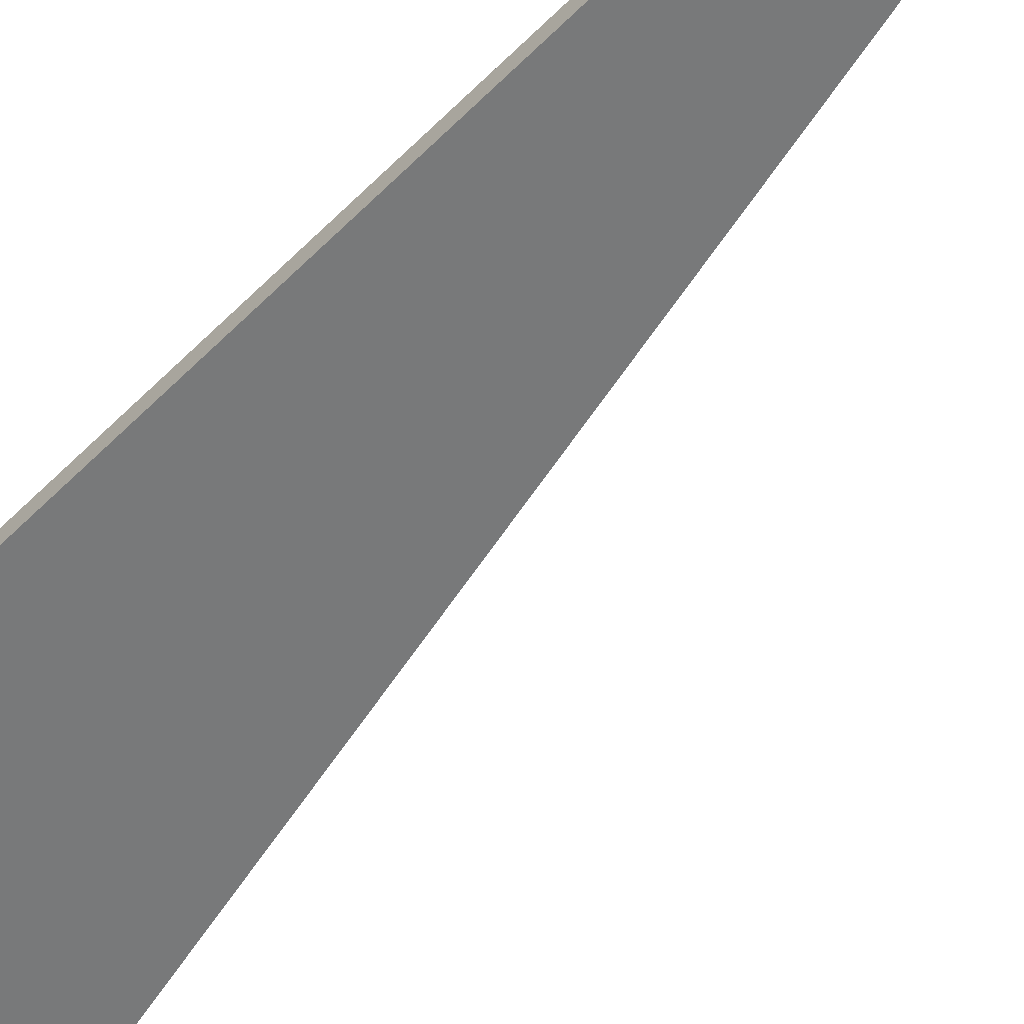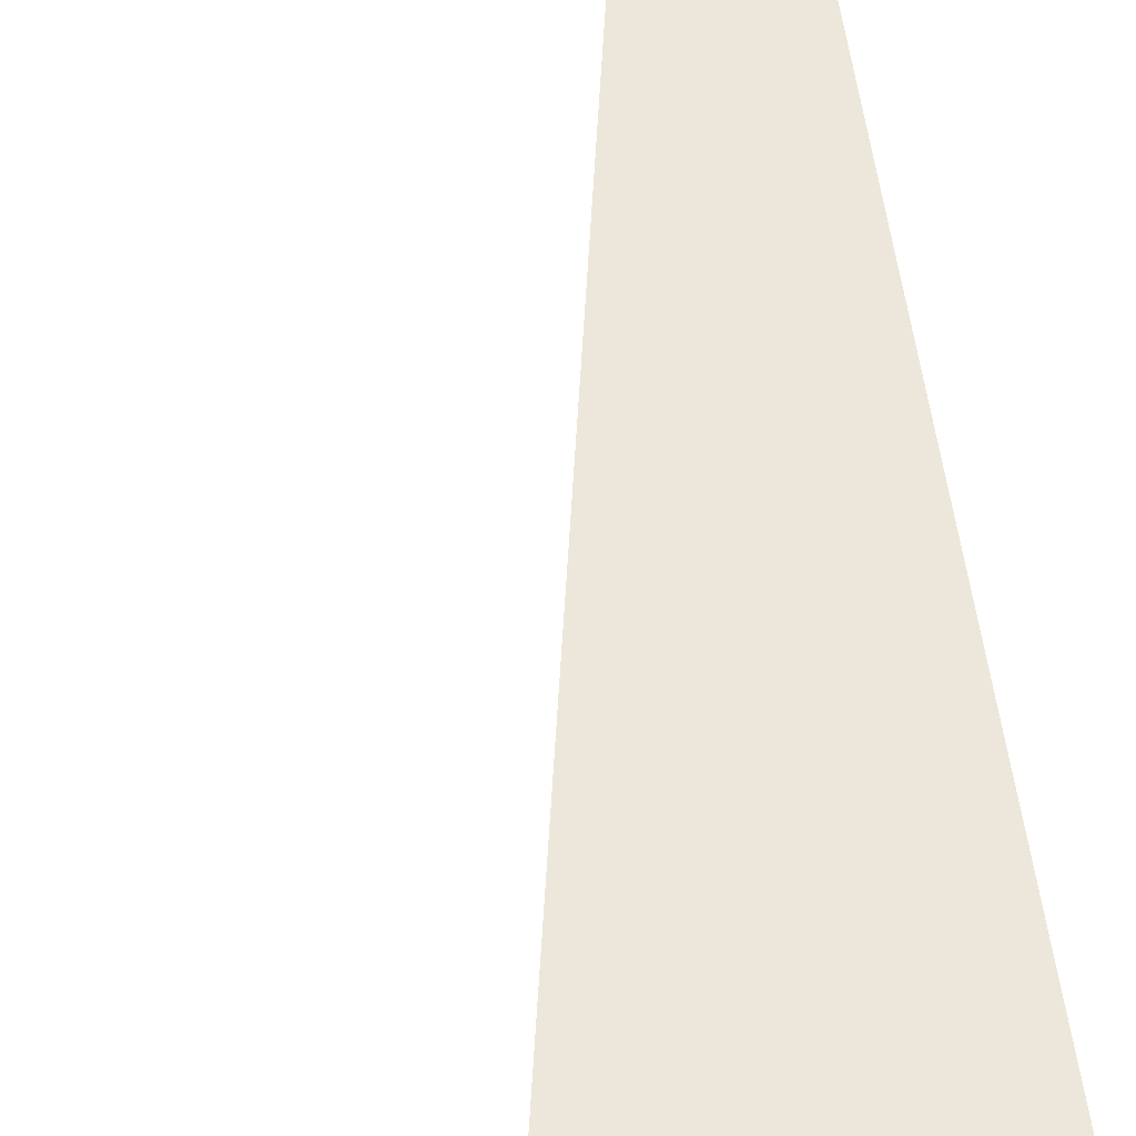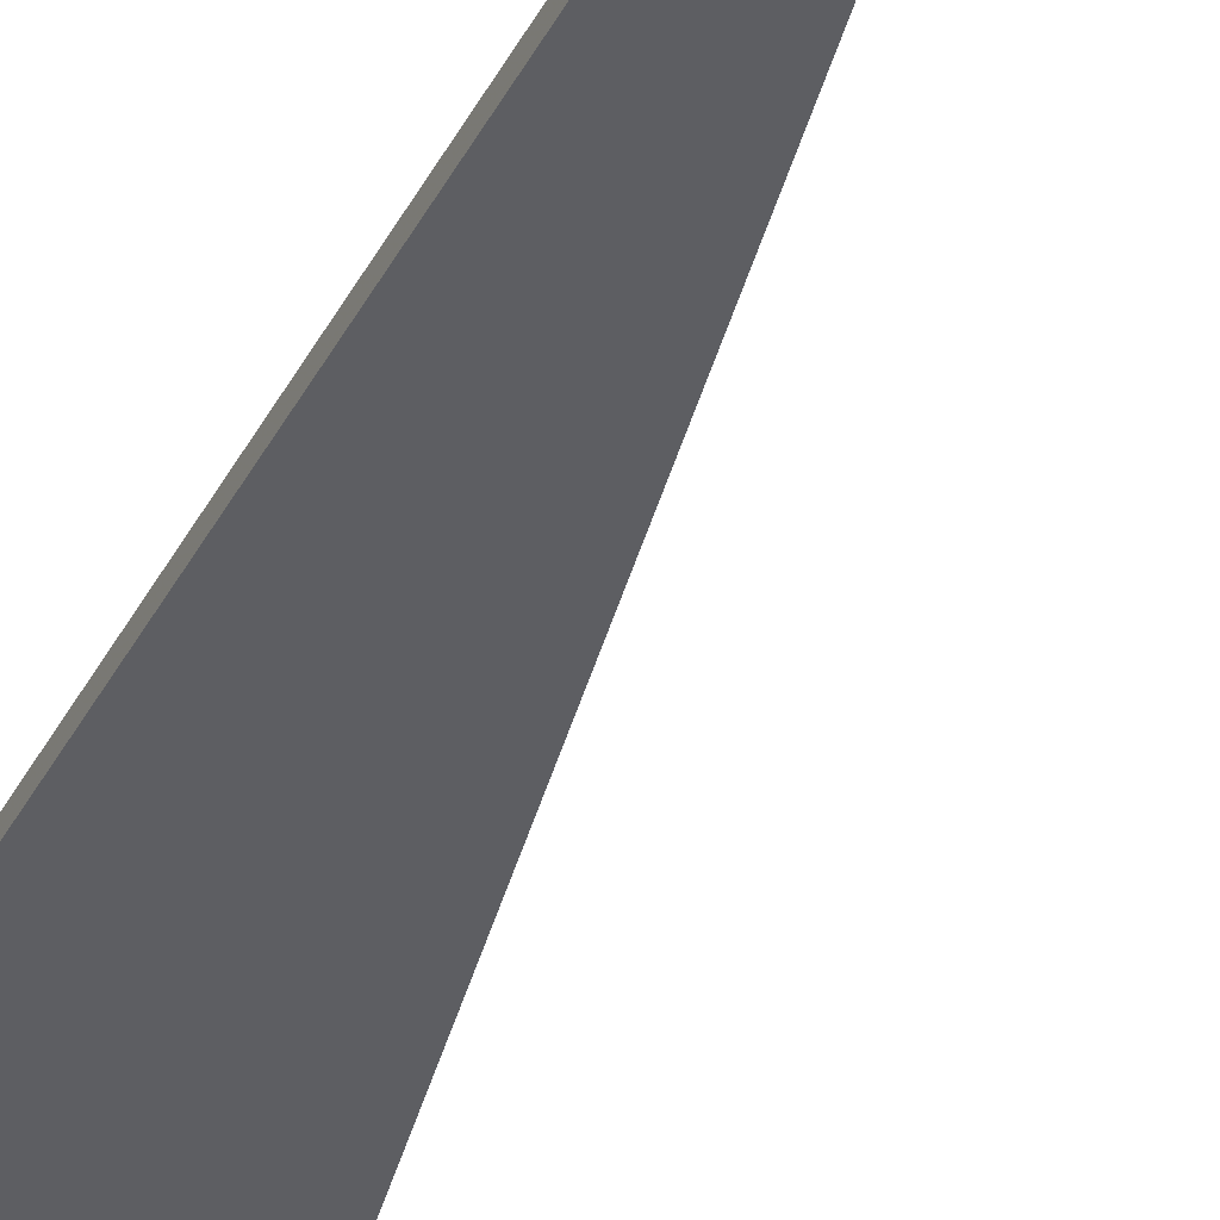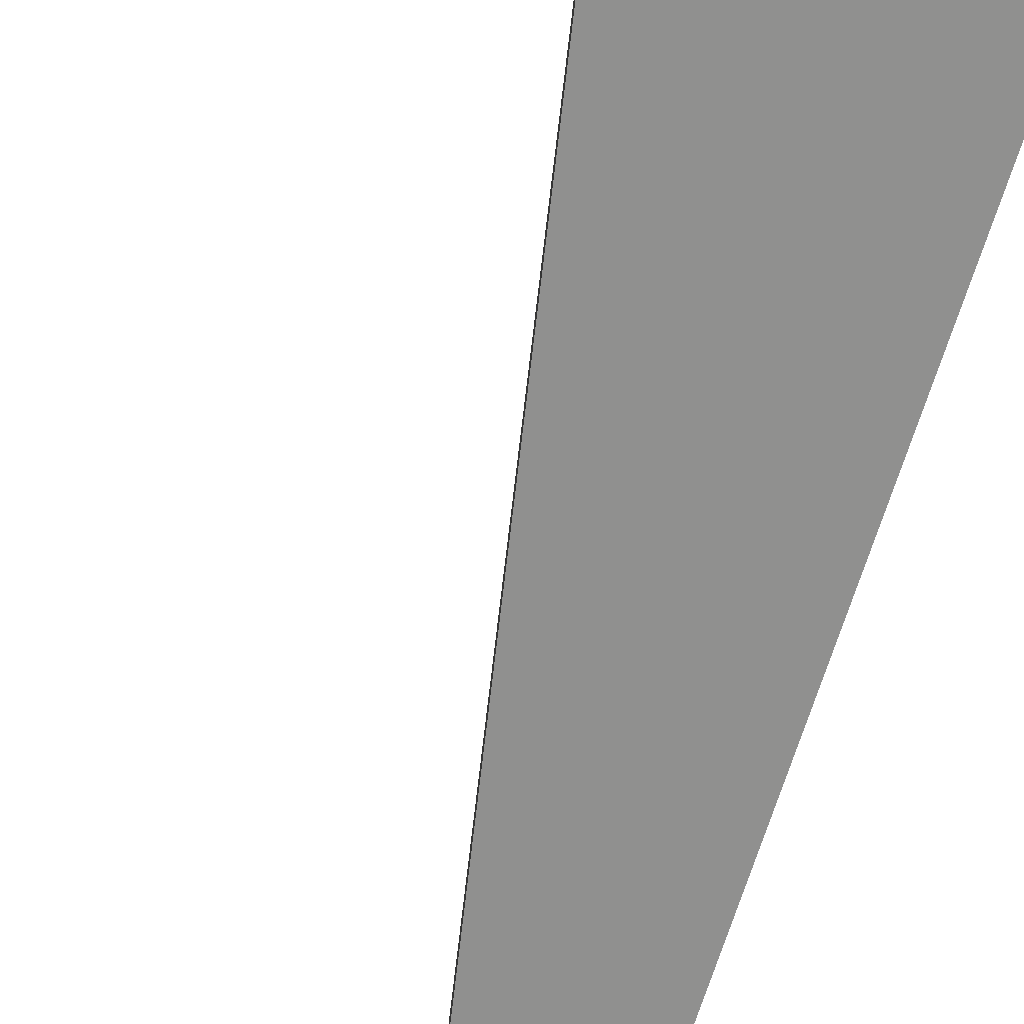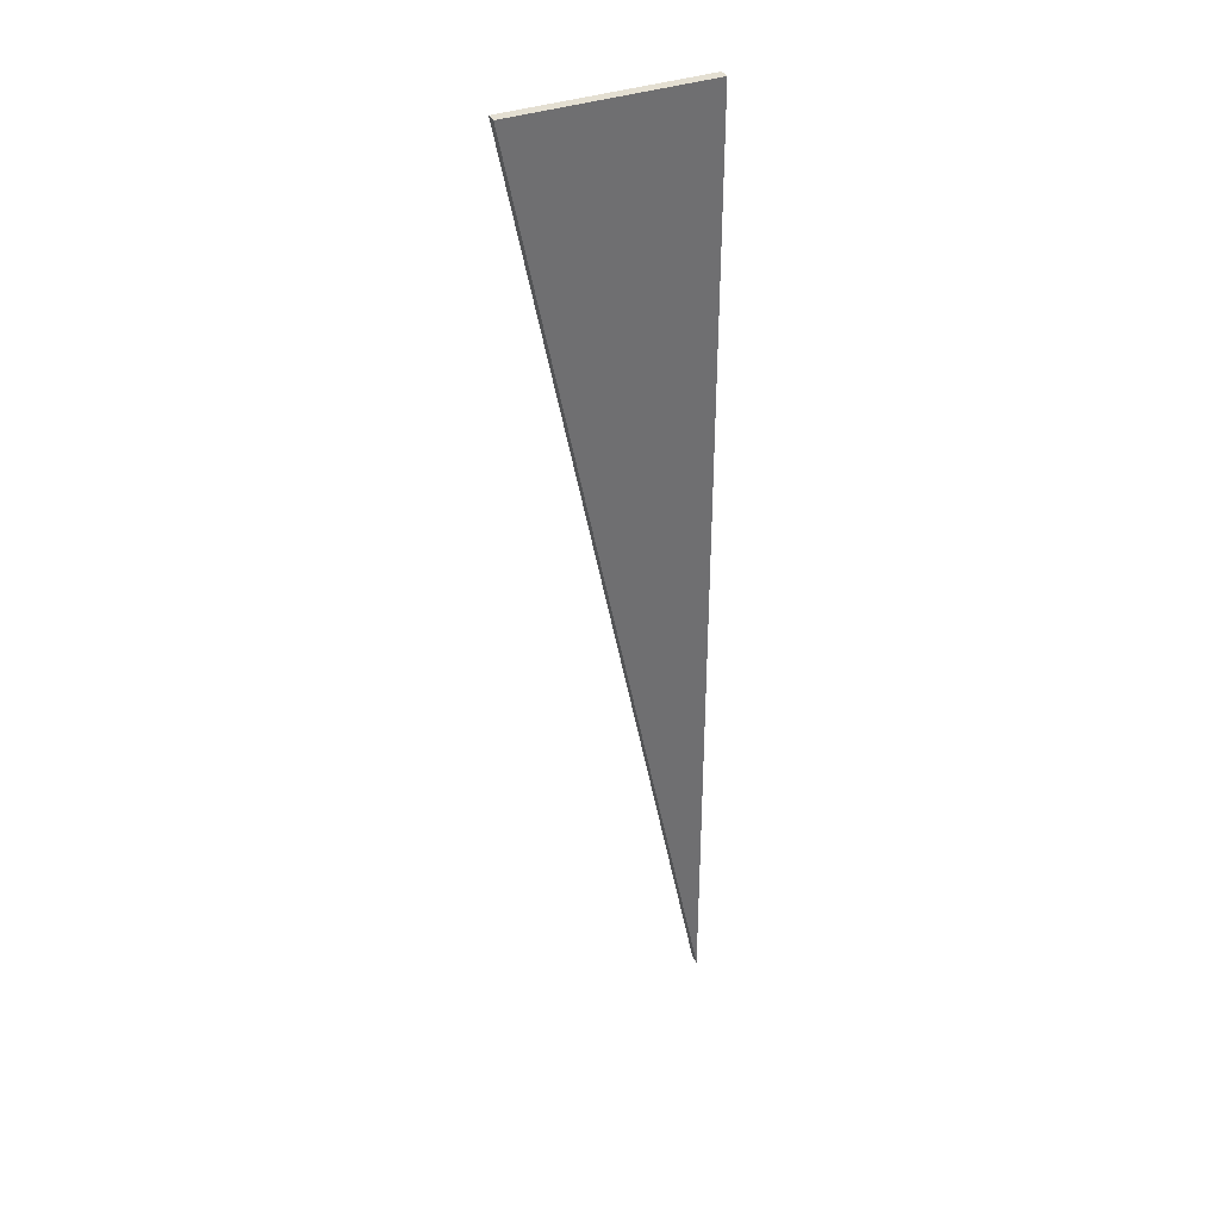
<metadata>
{"format":"obj","ext":"obj","renderer":"f3d","projection":"perspective","resolution":1024,"background":"white","views":[{"elev":-57.7,"azim":-43.5,"up":"+Z"},{"elev":51.3,"azim":171.8,"up":"+Z"},{"elev":-39.3,"azim":-25.2,"up":"+Z"},{"elev":-65.6,"azim":162.4,"up":"+Z"},{"elev":37.1,"azim":155.4,"up":"+Y"}]}
</metadata>
<code>
o crane016
v -1 0 0.005
v -1 -1 0.005
v -0.8011 0 0.005
v -1 0 -0.005
v -1 -1 -0.005
v -0.8011 0 -0.005
f 1 2 3
f 1 4 5
f 1 5 2
f 2 5 6
f 2 6 3
f 3 6 4
f 3 4 1
f 6 5 4

</code>
